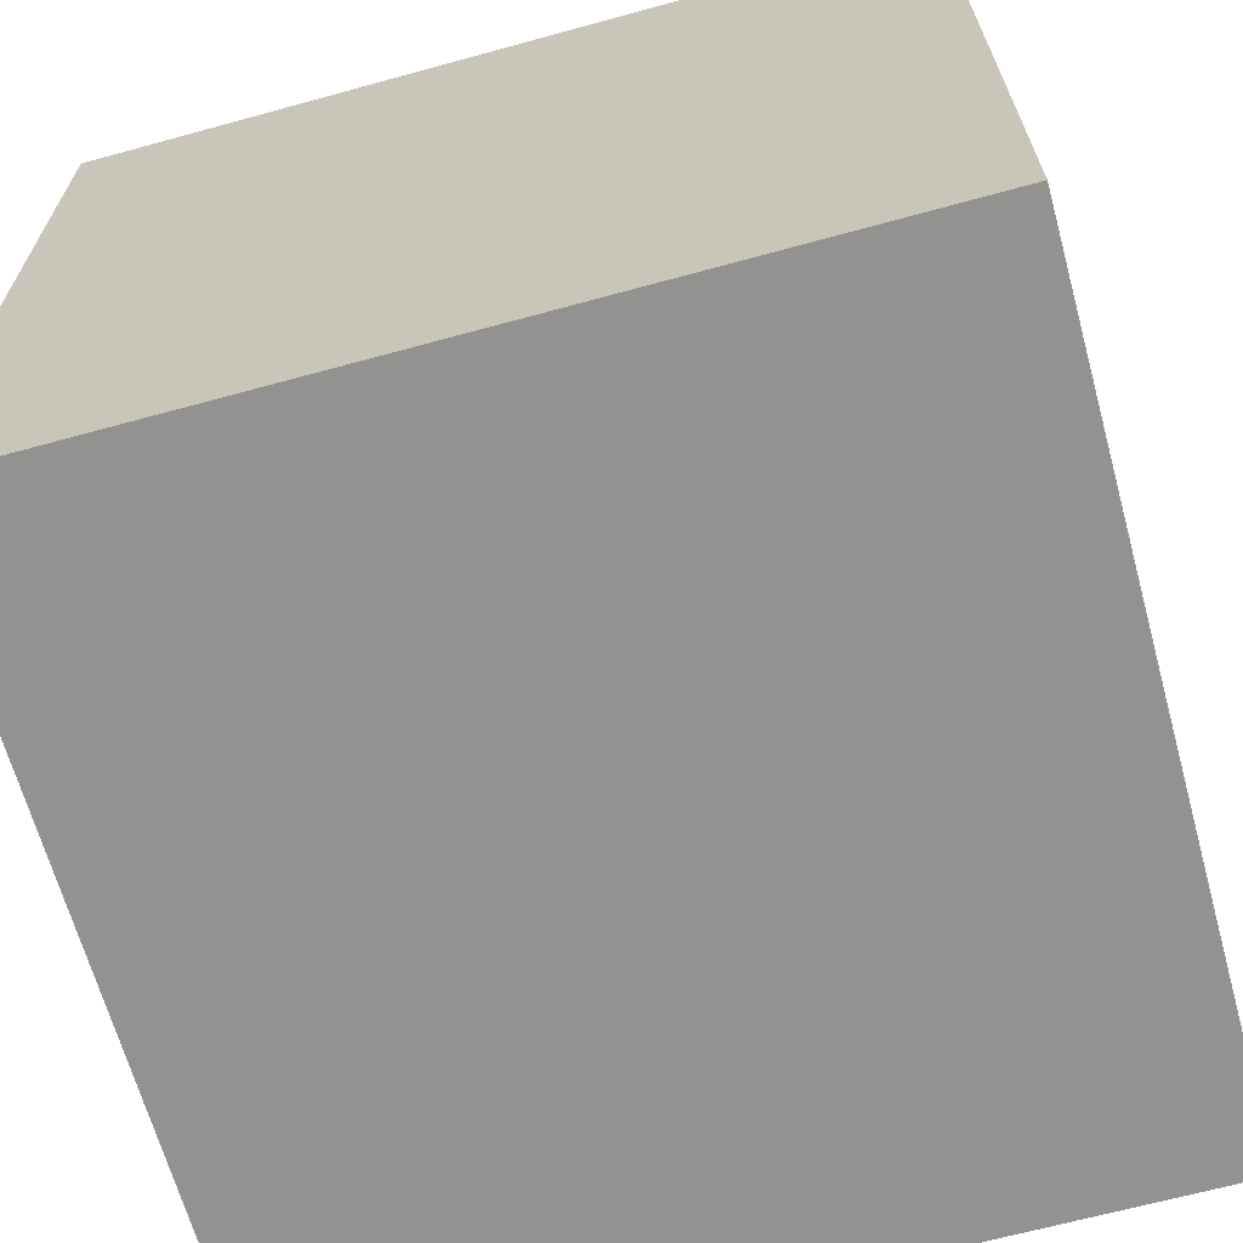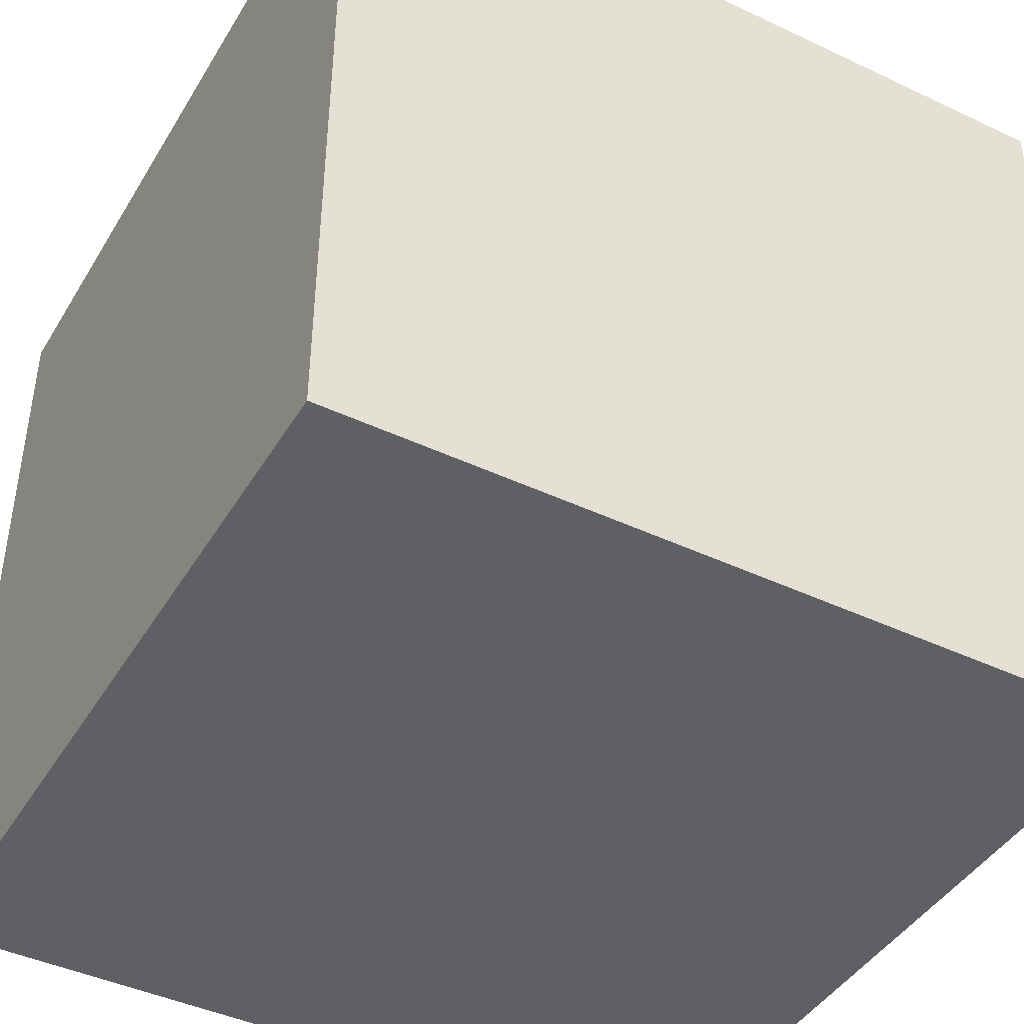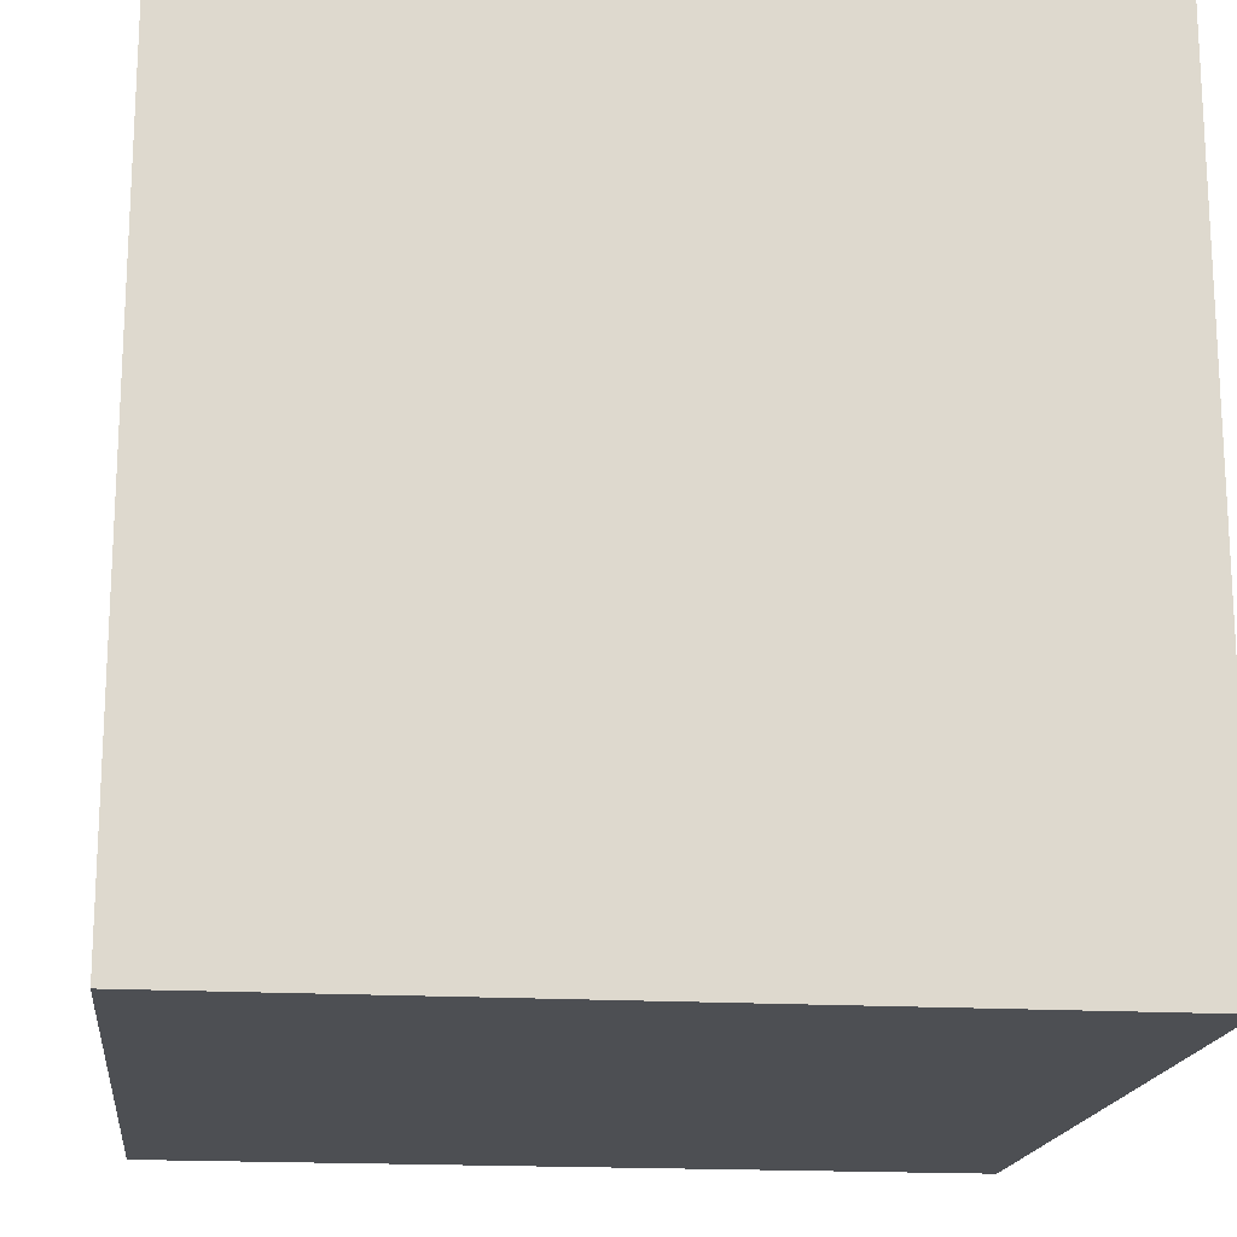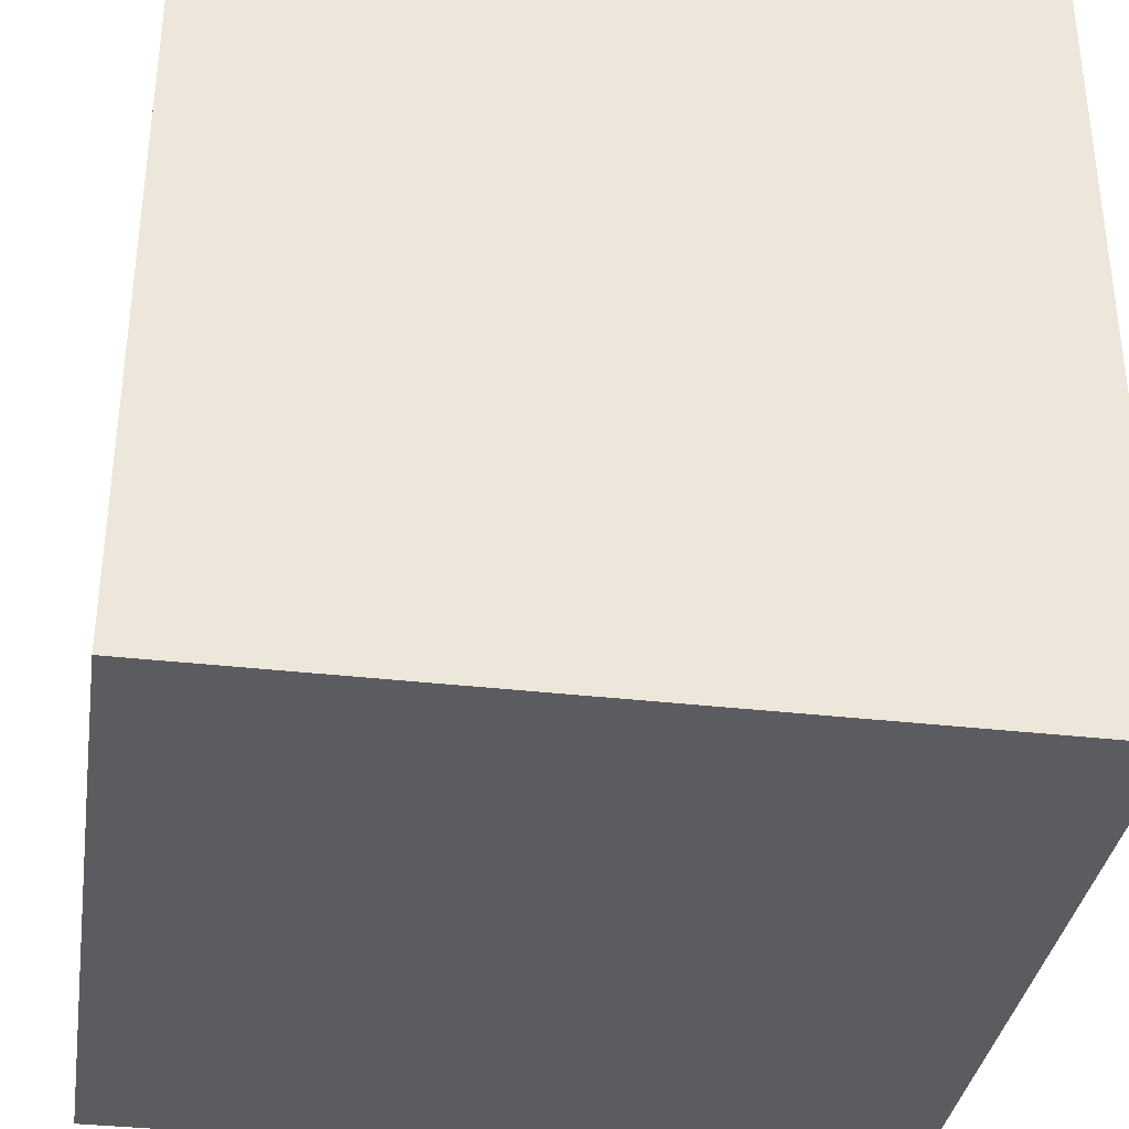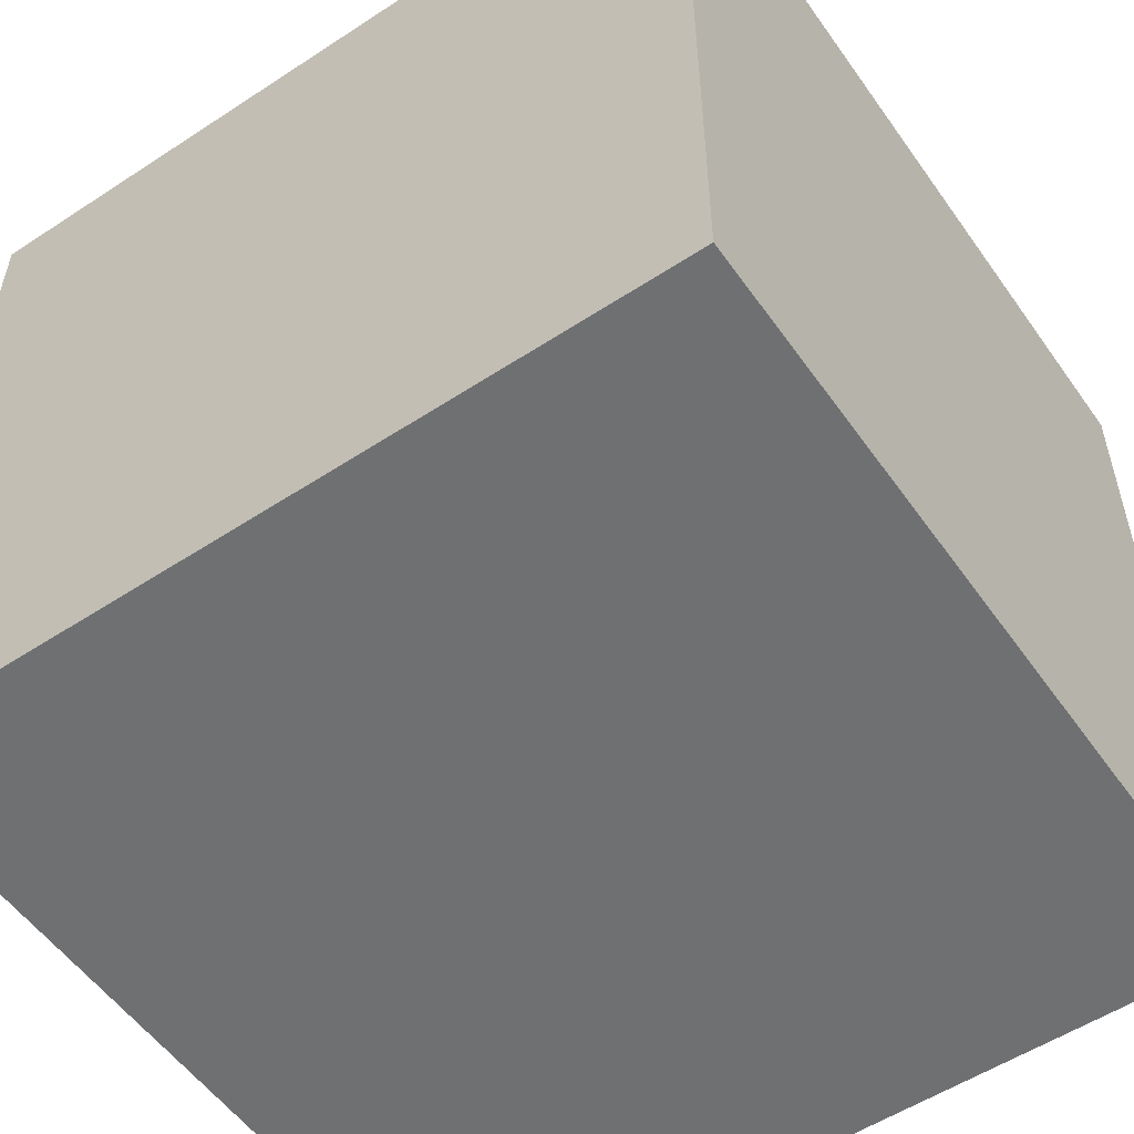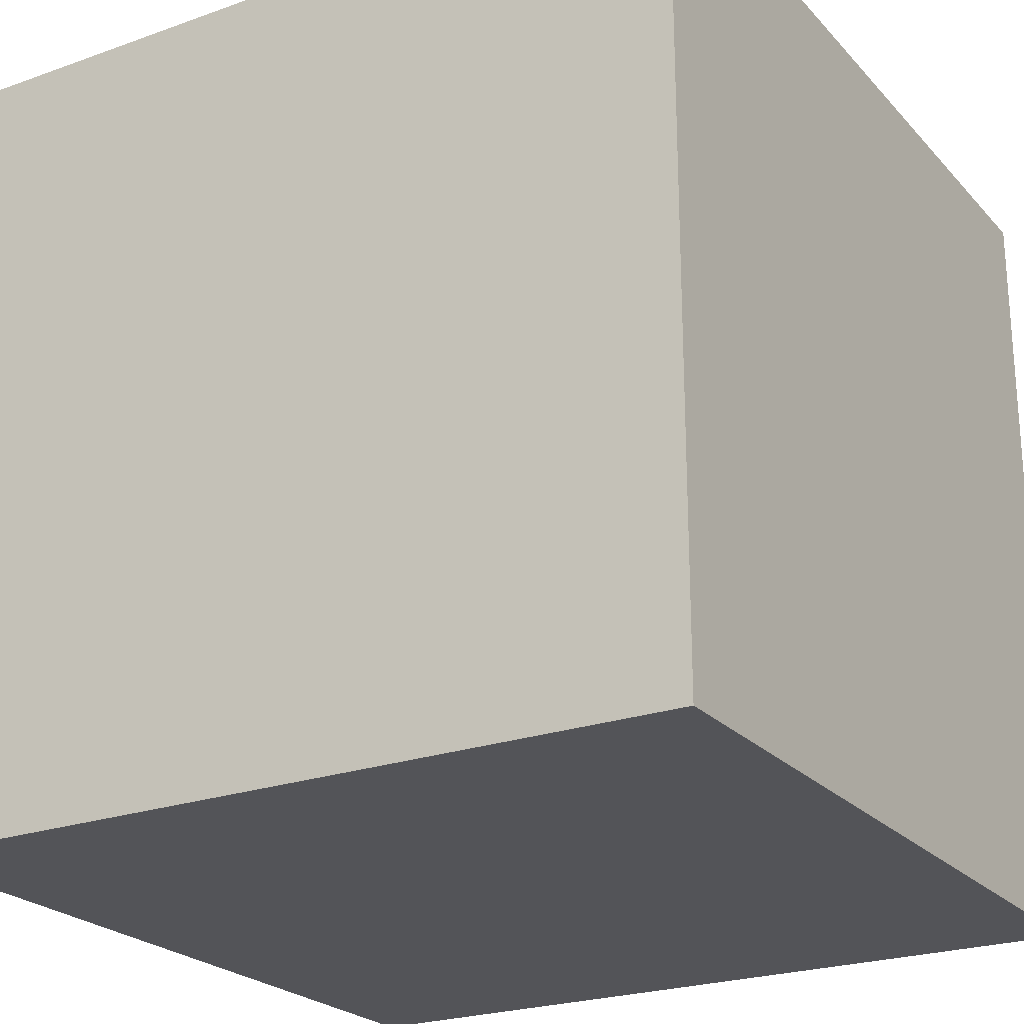
<metadata>
{"format":"obj","ext":"obj","renderer":"f3d","projection":"perspective","resolution":1024,"background":"white","views":[{"elev":-66.3,"azim":105.4,"up":"+Z"},{"elev":-43.5,"azim":150.9,"up":"+Y"},{"elev":-17.7,"azim":173.4,"up":"+Y"},{"elev":-35.2,"azim":-98.7,"up":"+Y"},{"elev":-54.8,"azim":-55.3,"up":"+Y"},{"elev":-23.6,"azim":-149.1,"up":"+Z"}]}
</metadata>
<code>
o Cube
v -1 -1  1
v  1 -1  1
v  1  1  1
v -1  1  1
v -1 -1 -1
v  1 -1 -1
v  1  1 -1
v -1  1 -1
f 1 2 3
f 1 3 4
f 2 6 7
f 2 7 3
f 6 5 8
f 6 8 7
f 5 1 4
f 5 4 8
f 4 3 7
f 4 7 8
f 5 6 2
f 5 2 1

</code>
